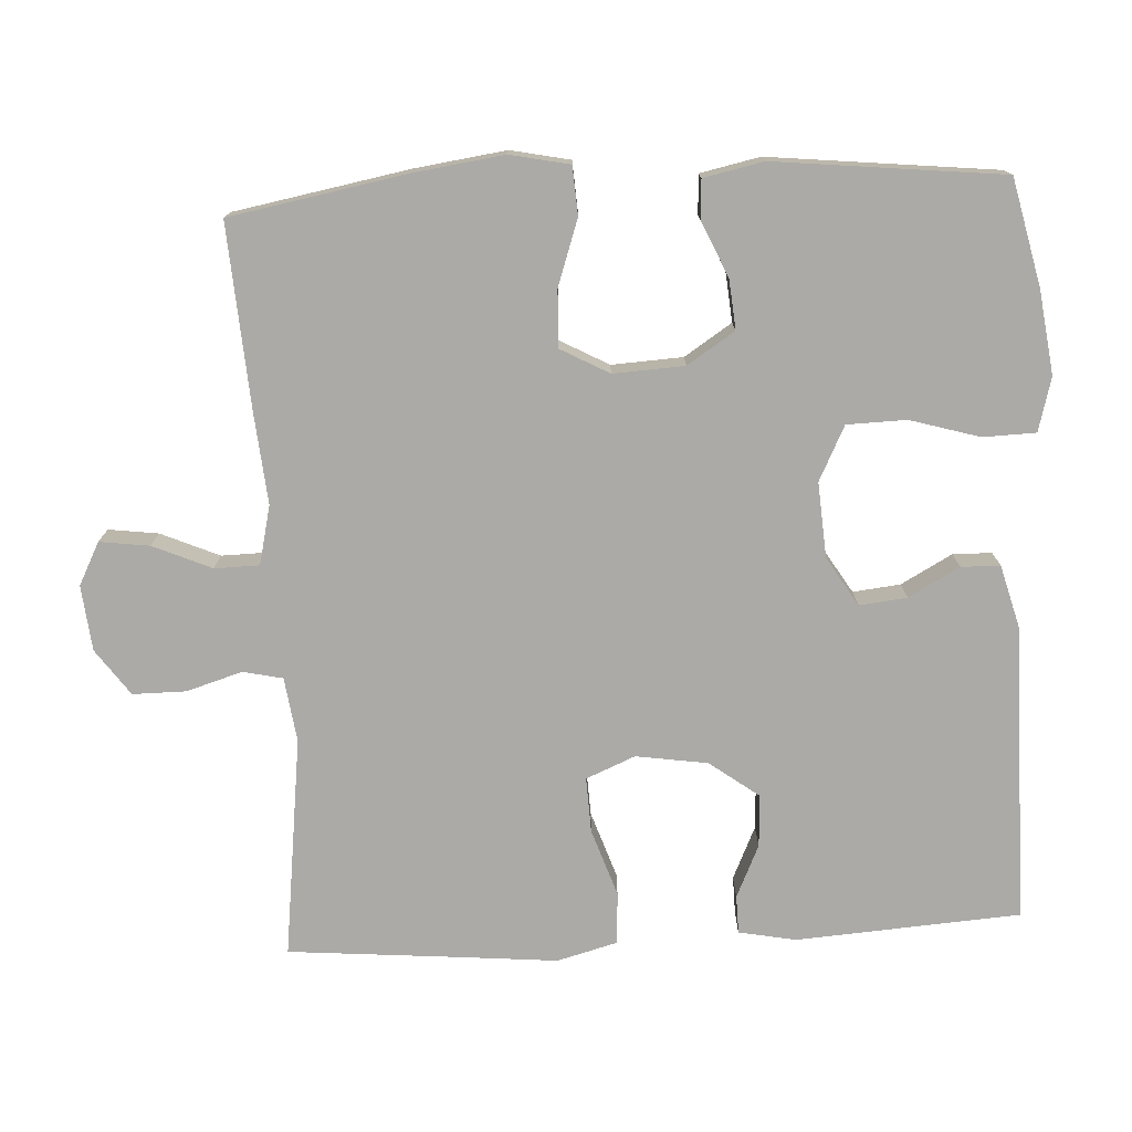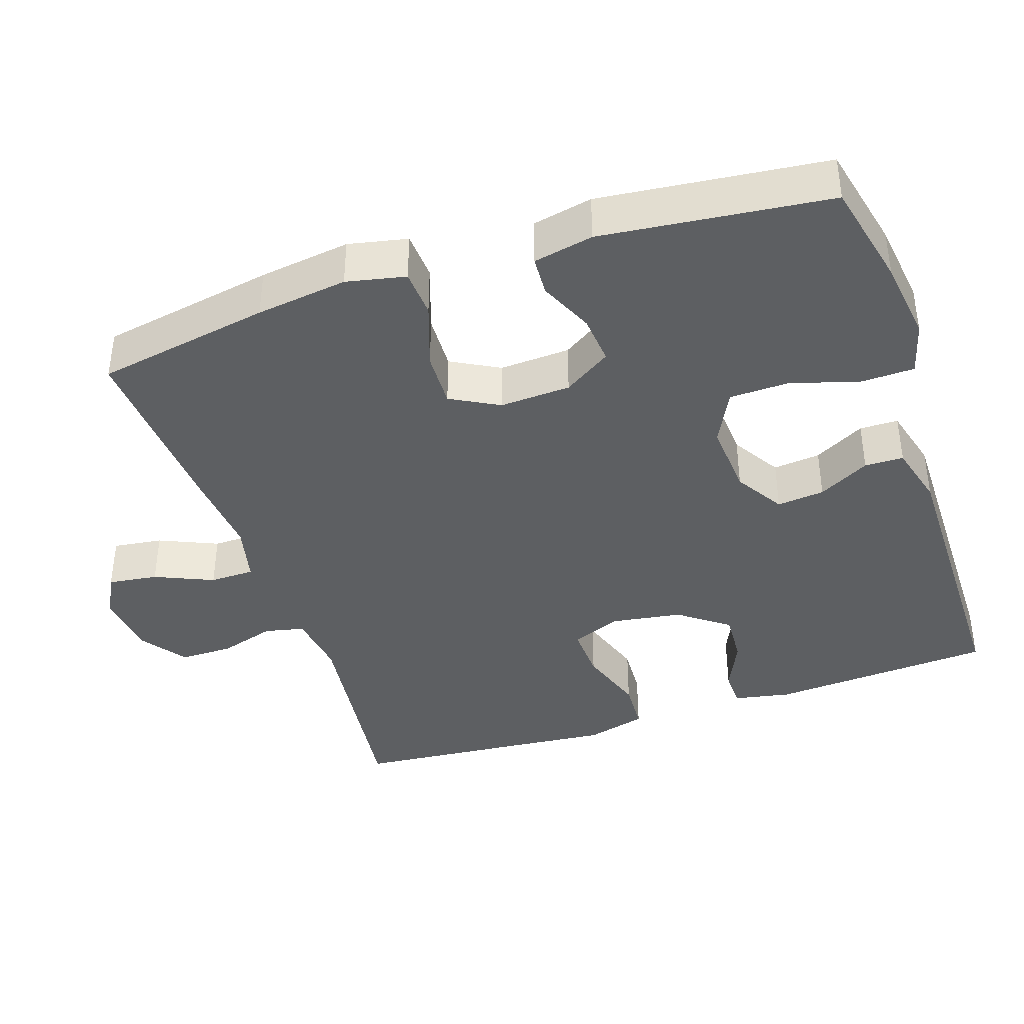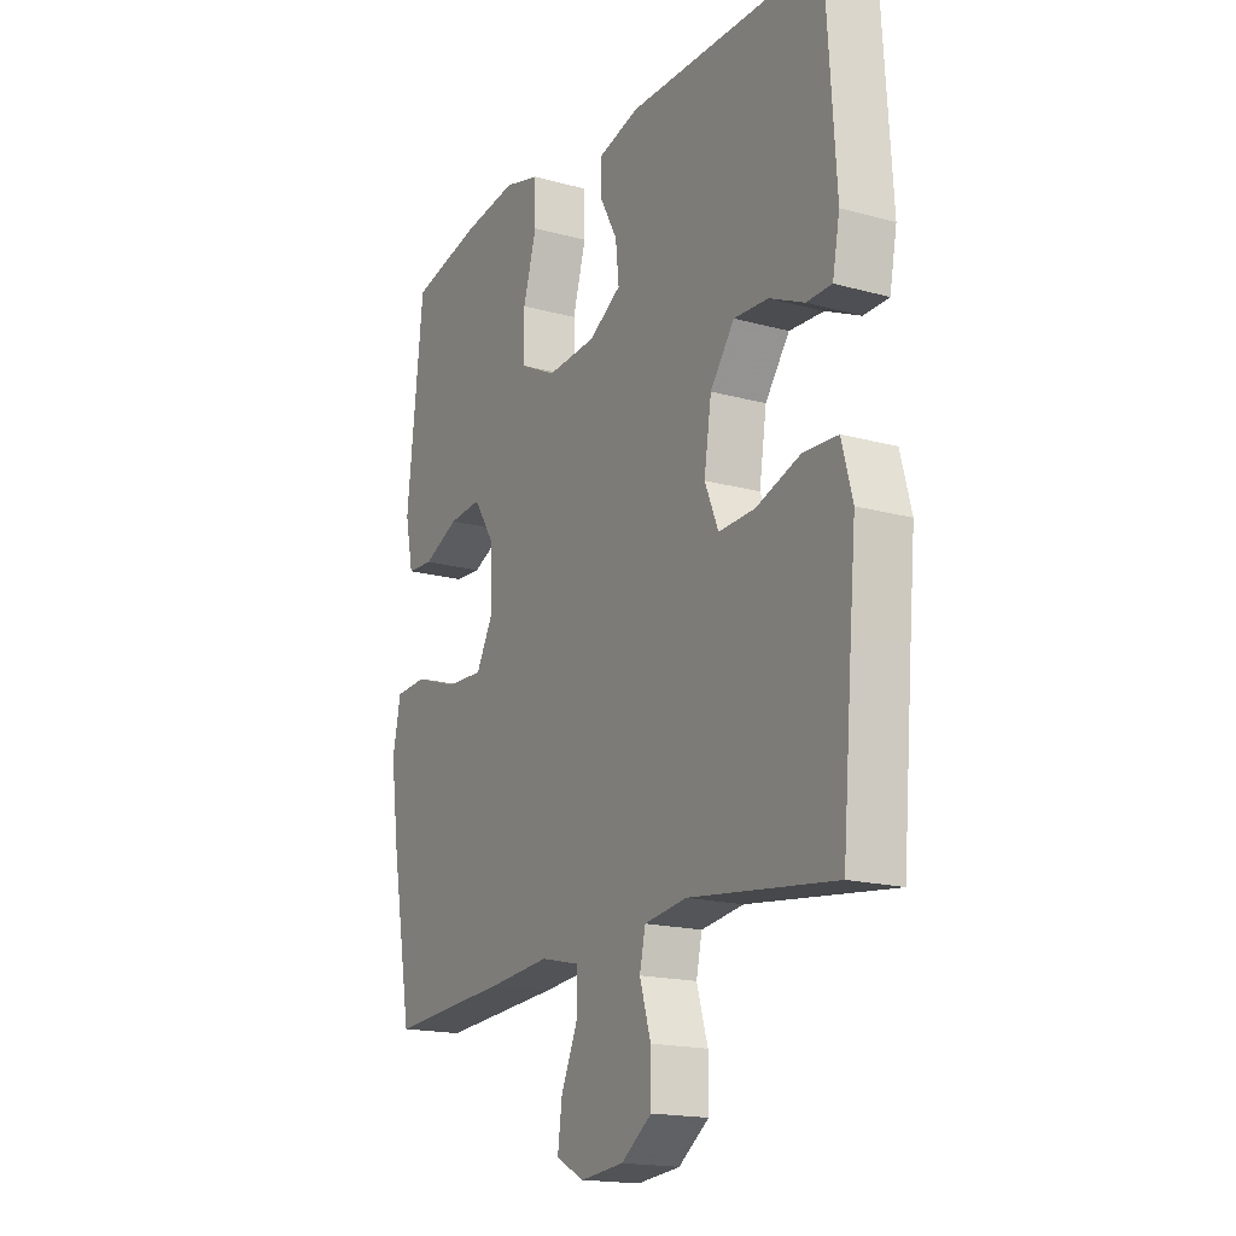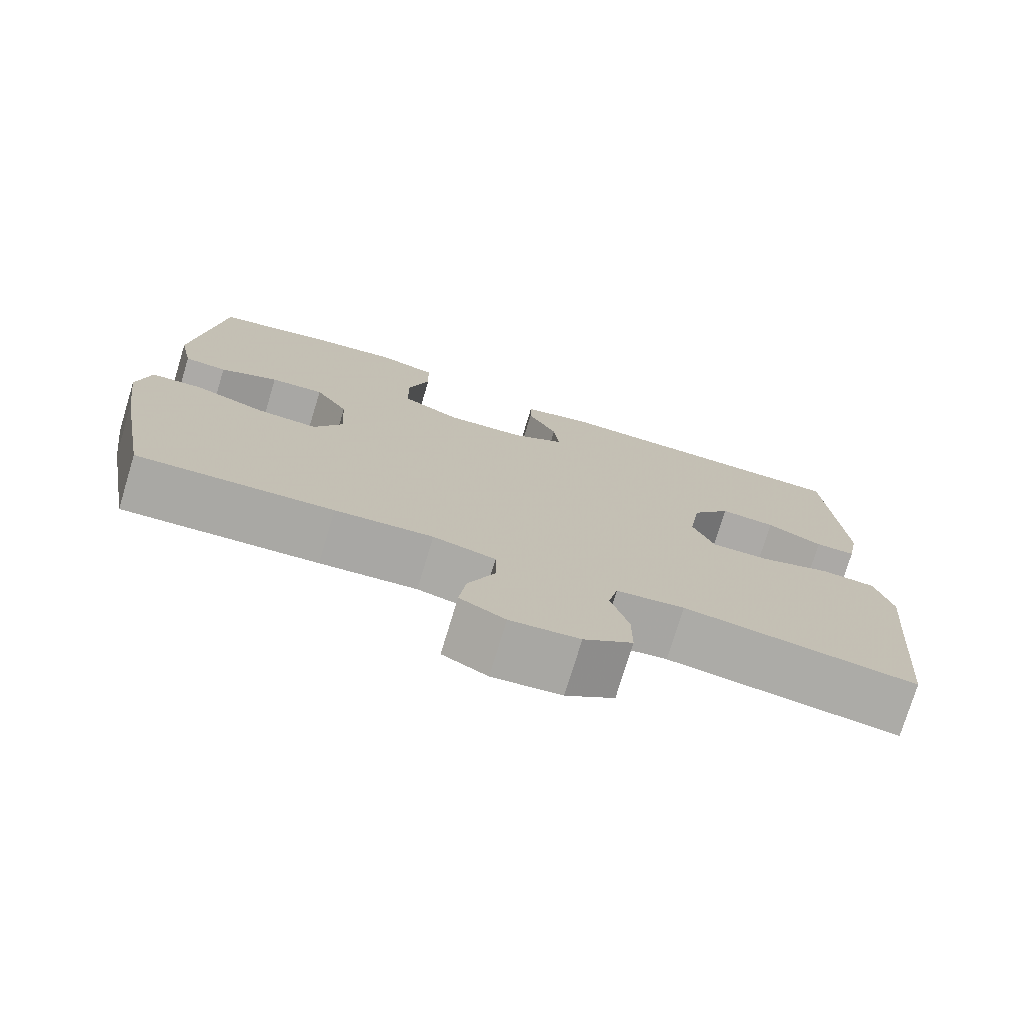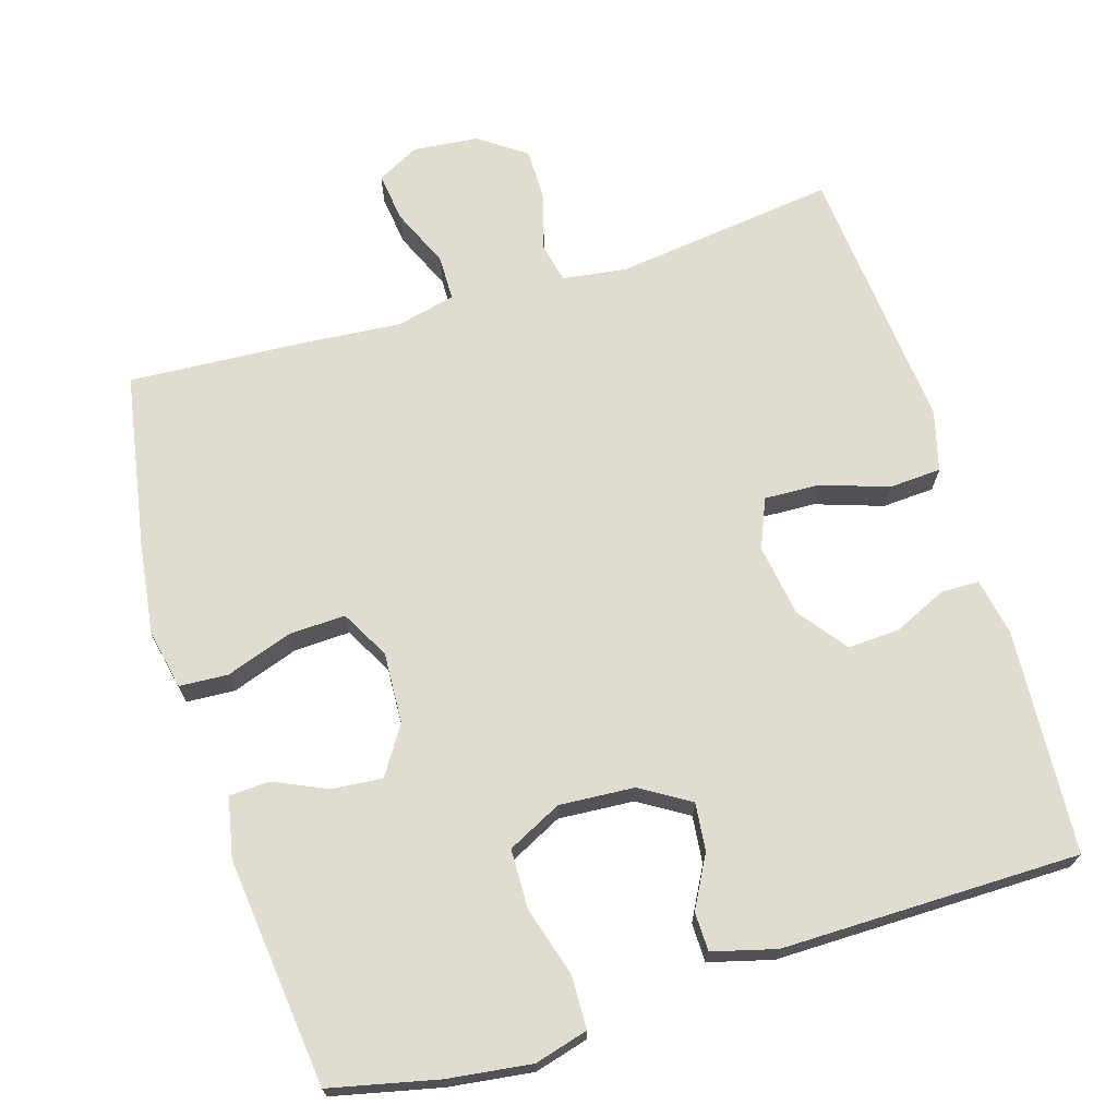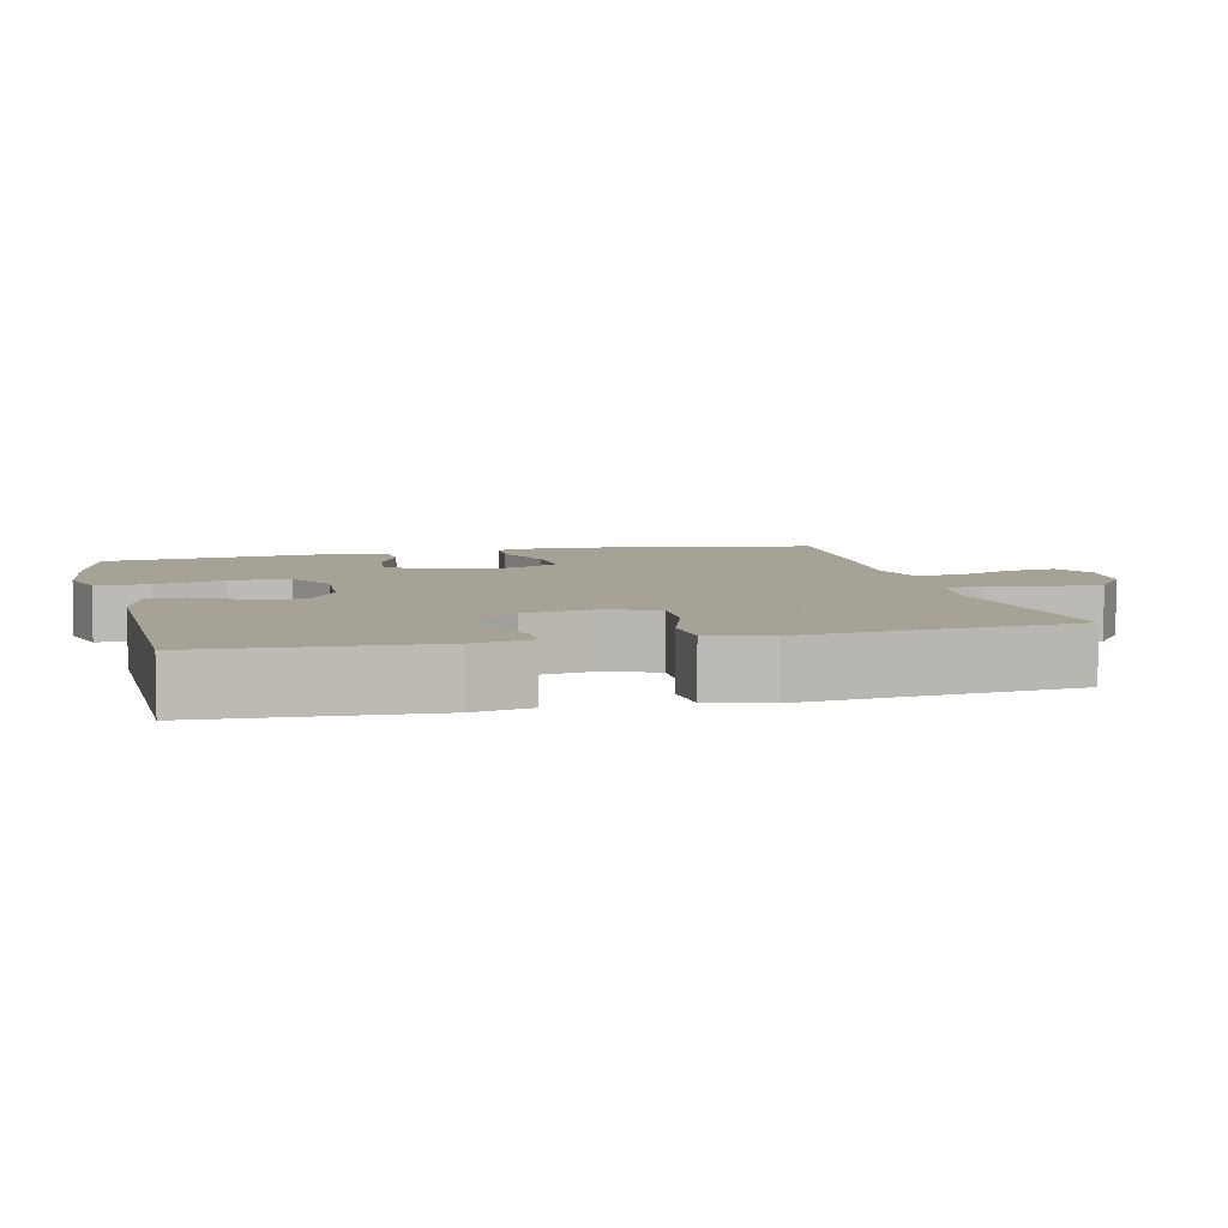
<metadata>
{"format":"obj","ext":"obj","renderer":"f3d","projection":"perspective","resolution":1024,"background":"white","views":[{"elev":-75.9,"azim":-86.9,"up":"+Y"},{"elev":-39.7,"azim":-71.5,"up":"+Y"},{"elev":-17.5,"azim":61.3,"up":"+Z"},{"elev":-75.7,"azim":-16.9,"up":"+Z"},{"elev":69.6,"azim":-17.1,"up":"+Y"},{"elev":6.3,"azim":76.1,"up":"+Y"}]}
</metadata>
<code>
v -0.5 0.07 0.5
v -0.354 0.07 0.533
v -0.24 0.07 0.548
v -0.167 0.07 0.528
v -0.165 0.07 0.456
v -0.193 0.07 0.361
v -0.191 0.07 0.28
v -0.117 0.07 0.243
v -0.015 0.07 0.25
v 0.052 0.07 0.291
v 0.045 0.07 0.356
v 0.007 0.07 0.426
v 0.008 0.07 0.479
v 0.094 0.07 0.502
v 0.5 0.07 0.5
v 0.52 0.07 0.194
v 0.505 0.07 0.116
v 0.453 0.07 0.115
v 0.381 0.07 0.148
v 0.31 0.07 0.152
v 0.26 0.07 0.085
v 0.245 0.07 -0.013
v 0.273 0.07 -0.08
v 0.348 0.07 -0.077
v 0.44 0.07 -0.046
v 0.511 0.07 -0.05
v 0.533 0.07 -0.133
v 0.521 0.07 -0.261
v 0.5 0.07 -0.5
v 0.199 0.07 -0.462
v 0.111 0.07 -0.474
v 0.099 0.07 -0.528
v 0.122 0.07 -0.604
v 0.122 0.07 -0.677
v 0.059 0.07 -0.722
v -0.03 0.07 -0.731
v -0.088 0.07 -0.701
v -0.079 0.07 -0.633
v -0.044 0.07 -0.553
v -0.045 0.07 -0.492
v -0.125 0.07 -0.473
v -0.25 0.07 -0.484
v -0.5 0.07 -0.5
v -0.543 0.07 -0.261
v -0.56 0.07 -0.136
v -0.543 0.07 -0.055
v -0.477 0.07 -0.051
v -0.387 0.07 -0.082
v -0.31 0.07 -0.085
v -0.274 0.07 -0.019
v -0.279 0.07 0.078
v -0.321 0.07 0.143
v -0.389 0.07 0.137
v -0.463 0.07 0.104
v -0.517 0.07 0.107
v -0.534 0.07 0.189
v -0.5 0 0.5
v -0.354 0 0.533
v -0.24 0 0.548
v -0.167 0 0.528
v -0.165 0 0.456
v -0.193 0 0.361
v -0.191 0 0.28
v -0.117 0 0.243
v -0.015 0 0.25
v 0.052 0 0.291
v 0.045 0 0.356
v 0.007 0 0.426
v 0.008 0 0.479
v 0.094 0 0.502
v 0.5 0 0.5
v 0.52 0 0.194
v 0.505 0 0.116
v 0.453 0 0.115
v 0.381 0 0.148
v 0.31 0 0.152
v 0.26 0 0.085
v 0.245 0 -0.013
v 0.273 0 -0.08
v 0.348 0 -0.077
v 0.44 0 -0.046
v 0.511 0 -0.05
v 0.533 0 -0.133
v 0.521 0 -0.261
v 0.5 0 -0.5
v 0.199 0 -0.462
v 0.111 0 -0.474
v 0.099 0 -0.528
v 0.122 0 -0.604
v 0.122 0 -0.677
v 0.059 0 -0.722
v -0.03 0 -0.731
v -0.088 0 -0.701
v -0.079 0 -0.633
v -0.044 0 -0.553
v -0.045 0 -0.492
v -0.125 0 -0.473
v -0.25 0 -0.484
v -0.5 0 -0.5
v -0.543 0 -0.261
v -0.56 0 -0.136
v -0.543 0 -0.055
v -0.477 0 -0.051
v -0.387 0 -0.082
v -0.31 0 -0.085
v -0.274 0 -0.019
v -0.279 0 0.078
v -0.321 0 0.143
v -0.389 0 0.137
v -0.463 0 0.104
v -0.517 0 0.107
v -0.534 0 0.189
f 53 54 55 56
f 52 53 56 1
f 51 52 1 2
f 45 46 47 48
f 45 48 49
f 44 45 49
f 41 42 43 44
f 40 41 44 49
f 36 37 38 39
f 36 39 40
f 35 36 40
f 32 33 34 35
f 32 35 40
f 31 32 40 49
f 28 29 30
f 24 25 26 27
f 23 24 27 28
f 16 17 18 19
f 16 19 20
f 15 16 20
f 14 15 20 21
f 11 12 13 14
f 10 11 14 21
f 3 4 5 6
f 51 2 3 6
f 50 51 6 7
f 31 49 50
f 23 28 30 31
f 22 23 31 50
f 9 10 21 22
f 8 9 22 50
f 7 8 50
f 112 111 110 109
f 57 112 109 108
f 58 57 108 107
f 104 103 102 101
f 105 104 101
f 105 101 100
f 100 99 98 97
f 105 100 97 96
f 95 94 93 92
f 96 95 92
f 96 92 91
f 91 90 89 88
f 96 91 88
f 105 96 88 87
f 86 85 84
f 83 82 81 80
f 84 83 80 79
f 75 74 73 72
f 76 75 72
f 76 72 71
f 77 76 71 70
f 70 69 68 67
f 77 70 67 66
f 62 61 60 59
f 62 59 58 107
f 63 62 107 106
f 106 105 87
f 87 86 84 79
f 106 87 79 78
f 78 77 66 65
f 106 78 65 64
f 106 64 63
f 1 57 58 2
f 2 58 59 3
f 3 59 60 4
f 4 60 61 5
f 5 61 62 6
f 6 62 63 7
f 7 63 64 8
f 8 64 65 9
f 9 65 66 10
f 10 66 67 11
f 11 67 68 12
f 12 68 69 13
f 13 69 70 14
f 14 70 71 15
f 15 71 72 16
f 16 72 73 17
f 17 73 74 18
f 18 74 75 19
f 19 75 76 20
f 20 76 77 21
f 21 77 78 22
f 22 78 79 23
f 23 79 80 24
f 24 80 81 25
f 25 81 82 26
f 26 82 83 27
f 27 83 84 28
f 28 84 85 29
f 29 85 86 30
f 30 86 87 31
f 31 87 88 32
f 32 88 89 33
f 33 89 90 34
f 34 90 91 35
f 35 91 92 36
f 36 92 93 37
f 37 93 94 38
f 38 94 95 39
f 39 95 96 40
f 40 96 97 41
f 41 97 98 42
f 42 98 99 43
f 43 99 100 44
f 44 100 101 45
f 45 101 102 46
f 46 102 103 47
f 47 103 104 48
f 48 104 105 49
f 49 105 106 50
f 50 106 107 51
f 51 107 108 52
f 52 108 109 53
f 53 109 110 54
f 54 110 111 55
f 55 111 112 56
f 56 112 57 1

</code>
